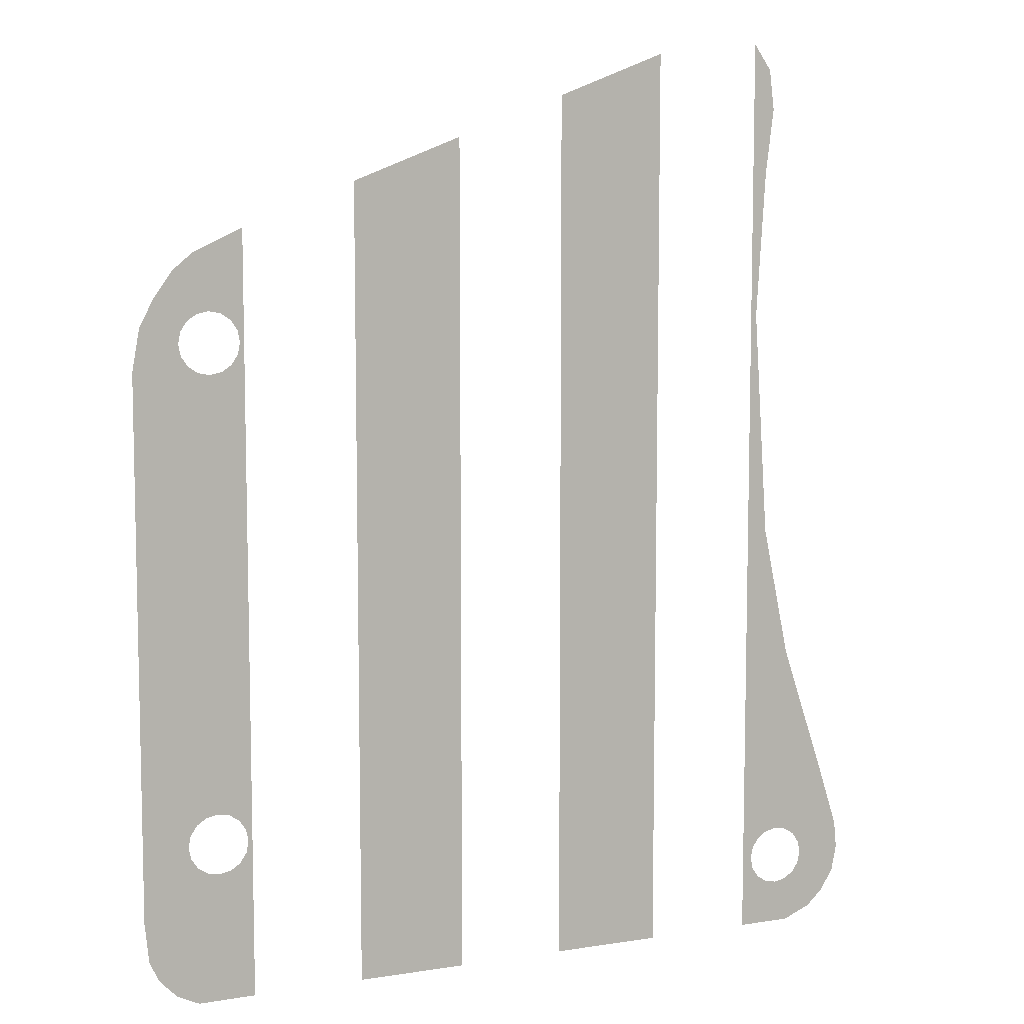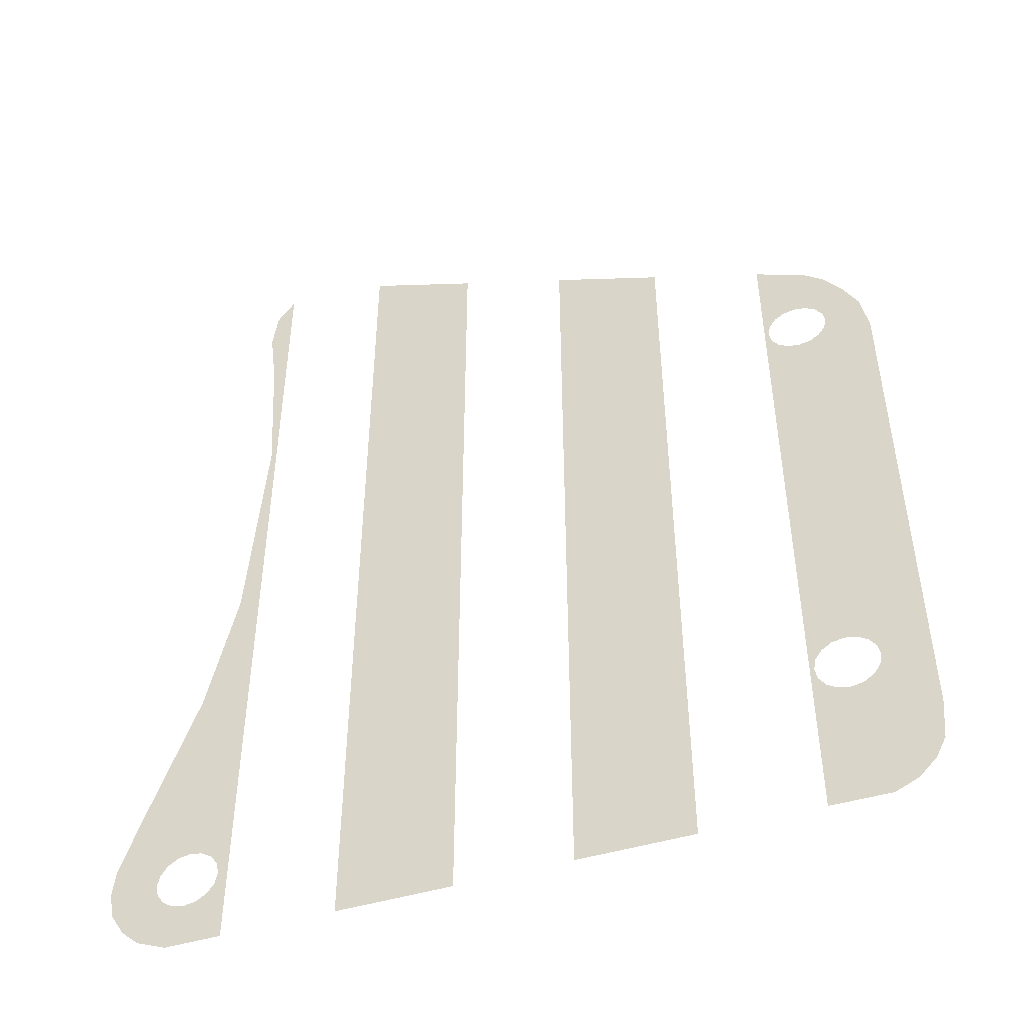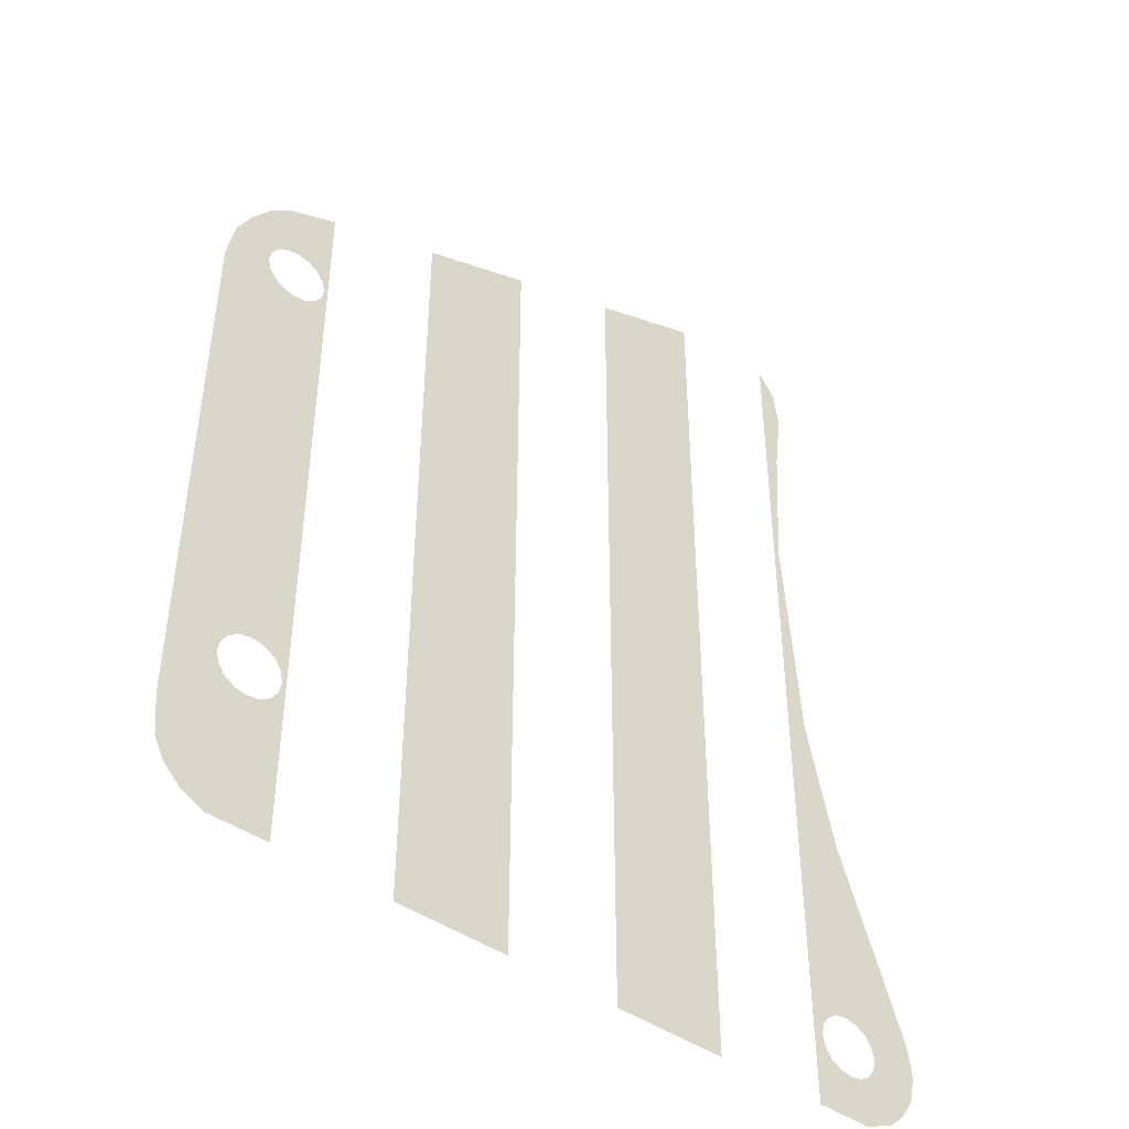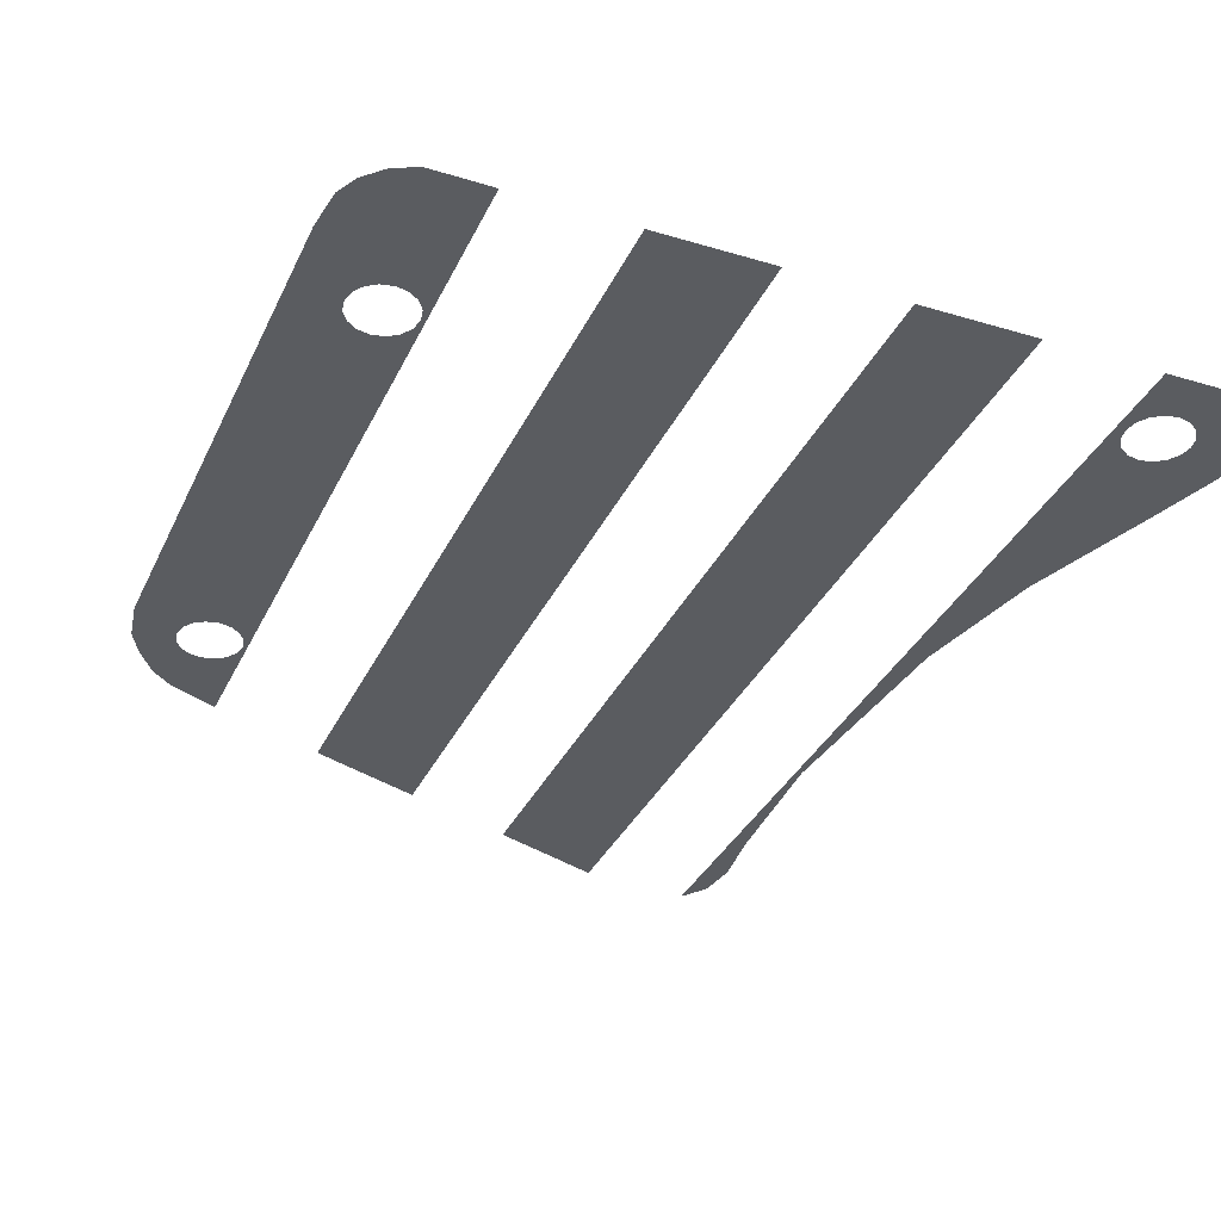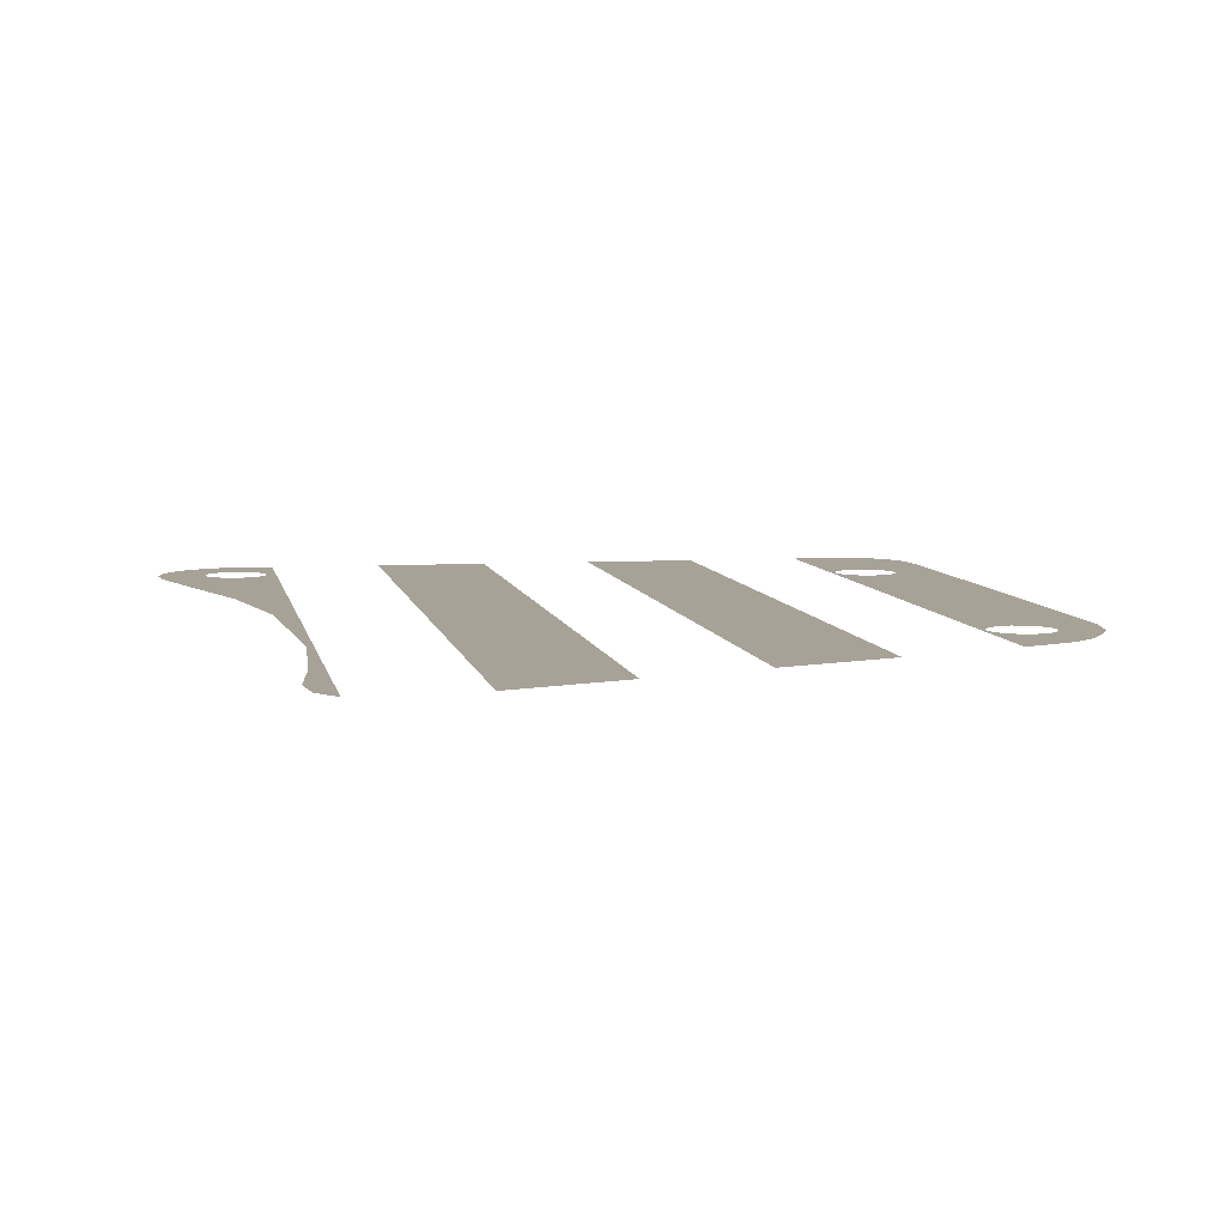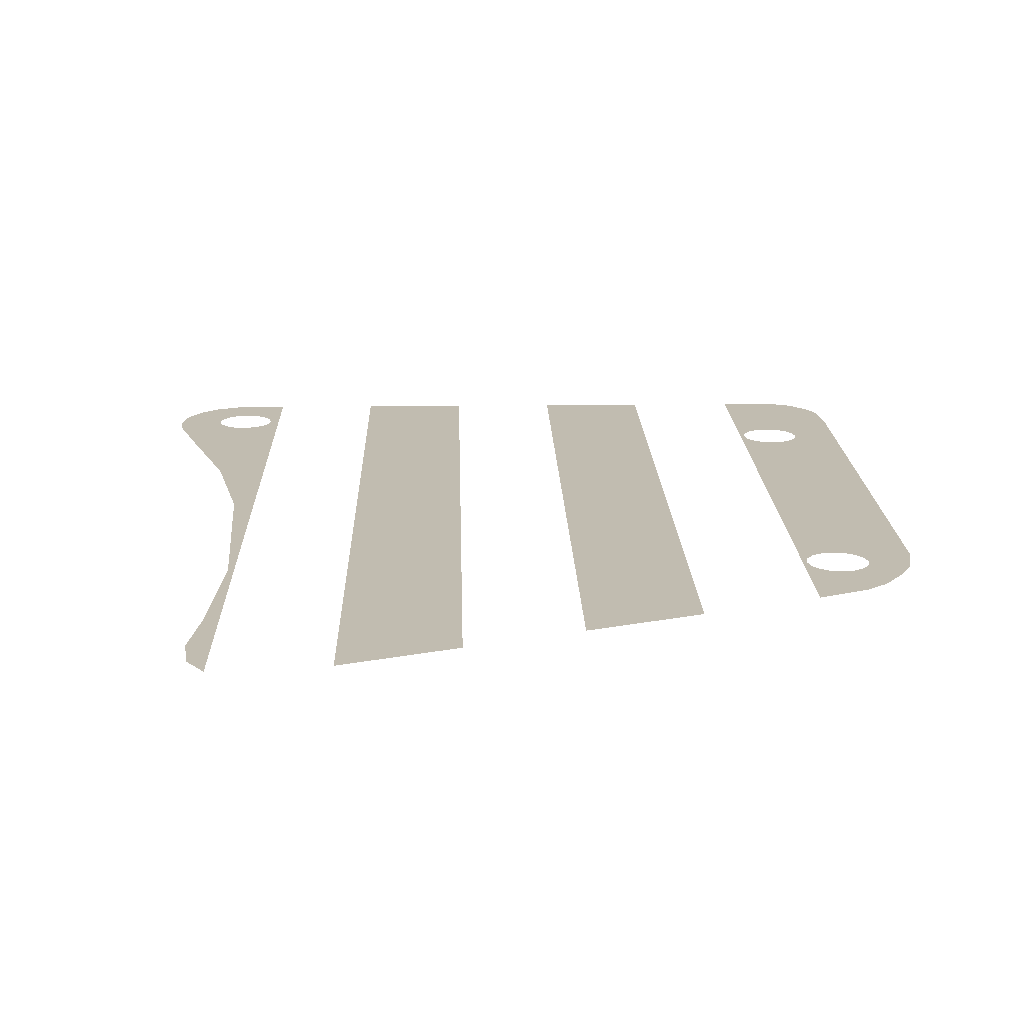
<metadata>
{"format":"obj","ext":"obj","renderer":"f3d","projection":"perspective","resolution":1024,"background":"white","views":[{"elev":8.4,"azim":156.7,"up":"+Z"},{"elev":-48.5,"azim":18.3,"up":"+Z"},{"elev":-45.5,"azim":141.6,"up":"+Z"},{"elev":-33.7,"azim":157.7,"up":"+Y"},{"elev":6.5,"azim":-10.0,"up":"+Y"},{"elev":16.4,"azim":-1.5,"up":"+Y"}]}
</metadata>
<code>
v -1.835 0 5.12
v -1.835 0 -5.28
v -0.605 0 -5.28
v -0.605 0 4.645
v 0.625 0 4.18
v 0.625 0 -5.28
v 1.855 0 -5.28
v 1.855 0 3.705
v 3.115 0 3.215
v 3.16 0 2
v 3.186 0 2.13
v 3.115 0 3.215
v 3.186 0 2.13
v 3.26 0 2.24
v 3.115 0 3.215
v 3.26 0 2.24
v 3.37 0 2.314
v 3.115 0 3.215
v 3.37 0 2.314
v 3.5 0 2.34
v 3.66 0 2.965
v 3.89 0 2.775
v 3.66 0 2.965
v 3.5 0 2.34
v 3.63 0 2.314
v 4.1 0 2.48
v 3.89 0 2.775
v 3.63 0 2.314
v 3.74 0 2.24
v 4.255 0 2.18
v 4.1 0 2.48
v 3.74 0 2.24
v 3.814 0 2.13
v 4.255 0 2.18
v 3.814 0 2.13
v 3.84 0 2
v 4.34 0 1.715
v 3.84 0 2
v 3.814 0 1.87
v 4.34 0 1.715
v 3.814 0 1.87
v 3.74 0 1.76
v 4.34 0 1.715
v 3.74 0 1.76
v 3.63 0 1.686
v 4.34 0 1.715
v 4.34 0 1.715
v 3.63 0 1.686
v 3.5 0 1.66
v 3.84 0 -3.5
v 3.5 0 1.66
v 3.814 0 -3.37
v 3.84 0 -3.5
v 3.5 0 1.66
v 3.74 0 -3.26
v 3.814 0 -3.37
v 3.5 0 1.66
v 3.63 0 -3.186
v 3.74 0 -3.26
v 3.5 0 1.66
v 3.5 0 -3.16
v 3.63 0 -3.186
v 3.37 0 -3.186
v 3.5 0 -3.16
v 3.5 0 1.66
v 3.37 0 1.686
v 3.186 0 -3.37
v 3.26 0 -3.26
v 3.26 0 1.76
v 3.186 0 1.87
v 3.186 0 -3.37
v 3.186 0 1.87
v 3.16 0 2
v 3.16 0 -3.5
v 3.115 0 -5.28
v 3.16 0 -3.5
v 3.16 0 2
v 3.115 0 3.215
v 3.37 0 1.686
v 3.26 0 1.76
v 3.26 0 -3.26
v 3.37 0 -3.186
v 3.16 0 -3.5
v 3.115 0 -5.28
v 3.186 0 -3.63
v 3.186 0 -3.63
v 3.115 0 -5.28
v 3.26 0 -3.74
v 3.26 0 -3.74
v 3.115 0 -5.28
v 3.37 0 -3.814
v 3.5 0 -3.84
v 3.37 0 -3.814
v 3.115 0 -5.28
v 3.755 0 -5.285
v 3.63 0 -3.814
v 3.5 0 -3.84
v 3.755 0 -5.285
v 4 0 -5.17
v 3.63 0 -3.814
v 4 0 -5.17
v 4.195 0 -4.97
v 3.74 0 -3.74
v 3.74 0 -3.74
v 4.195 0 -4.97
v 4.305 0 -4.745
v 4.35 0 -4.295
v 3.814 0 -3.63
v 3.74 0 -3.74
v 4.35 0 -4.295
v 3.84 0 -3.5
v 3.814 0 -3.63
v 4.35 0 -4.295
v 4.34 0 1.715
v 3.84 0 -3.5
v 4.35 0 -4.295
v -3.055 0 5.25
v -3.255 0 4.96
v -3.31 0 4.51
v -3.22 0 3.775
v -3.055 0 5.25
v -3.22 0 3.775
v -3.12 0 2.135
v -3.26 0 -4.21
v -3.186 0 -4.32
v -3.12 0 2.135
v -3.29 0 -0.435
v -3.12 0 2.135
v -3.186 0 -4.32
v -3.16 0 -4.45
v -3.12 0 2.135
v -3.16 0 -4.45
v -3.055 0 -5.28
v -3.055 0 5.25
v -3.16 0 -4.45
v -3.186 0 -4.58
v -3.055 0 -5.28
v -3.186 0 -4.58
v -3.26 0 -4.69
v -3.055 0 -5.28
v -3.97 0 -5.145
v -3.655 0 -5.28
v -3.5 0 -4.79
v -3.63 0 -4.764
v -4.155 0 -4.97
v -3.97 0 -5.145
v -3.63 0 -4.764
v -3.74 0 -4.69
v -4.3 0 -4.73
v -4.155 0 -4.97
v -3.74 0 -4.69
v -3.814 0 -4.58
v -4.355 0 -4.44
v -4.3 0 -4.73
v -3.814 0 -4.58
v -3.84 0 -4.45
v -4.325 0 -4.13
v -4.355 0 -4.44
v -3.84 0 -4.45
v -3.814 0 -4.32
v -4.085 0 -3.38
v -4.325 0 -4.13
v -3.814 0 -4.32
v -3.74 0 -4.21
v -4.085 0 -3.38
v -3.74 0 -4.21
v -3.63 0 -4.136
v -3.6 0 -1.925
v -3.6 0 -1.925
v -3.63 0 -4.136
v -3.5 0 -4.11
v -3.29 0 -0.435
v -3.29 0 -0.435
v -3.5 0 -4.11
v -3.37 0 -4.136
v -3.29 0 -0.435
v -3.37 0 -4.136
v -3.26 0 -4.21
v -3.055 0 -5.28
v -3.26 0 -4.69
v -3.37 0 -4.764
v -3.655 0 -5.28
v -3.655 0 -5.28
v -3.37 0 -4.764
v -3.5 0 -4.79
g mesh7447088
f 1 2 3
f 3 4 1
f 5 6 7
f 7 8 5
f 9 10 11
f 12 13 14
f 15 16 17
f 18 19 20
f 20 21 18
f 22 23 24
f 24 25 22
f 26 27 28
f 28 29 26
f 30 31 32
f 32 33 30
f 34 35 36
f 36 37 34
f 38 39 40
f 41 42 43
f 44 45 46
f 47 48 49
f 49 50 47
f 51 52 53
f 54 55 56
f 57 58 59
f 60 61 62
f 63 64 65
f 65 66 63
f 67 68 69
f 69 70 67
f 71 72 73
f 73 74 71
f 75 76 77
f 77 78 75
f 79 80 81
f 81 82 79
f 83 84 85
f 86 87 88
f 89 90 91
f 92 93 94
f 94 95 92
f 96 97 98
f 98 99 96
f 100 101 102
f 102 103 100
f 104 105 106
f 106 107 104
f 108 109 110
f 111 112 113
f 114 115 116
f 117 118 119
f 119 120 117
f 121 122 123
f 124 125 126
f 126 127 124
f 128 129 130
f 131 132 133
f 133 134 131
f 135 136 137
f 138 139 140
f 141 142 143
f 143 144 141
f 145 146 147
f 147 148 145
f 149 150 151
f 151 152 149
f 153 154 155
f 155 156 153
f 157 158 159
f 159 160 157
f 161 162 163
f 163 164 161
f 165 166 167
f 167 168 165
f 169 170 171
f 171 172 169
f 173 174 175
f 176 177 178
f 179 180 181
f 181 182 179
f 183 184 185

</code>
